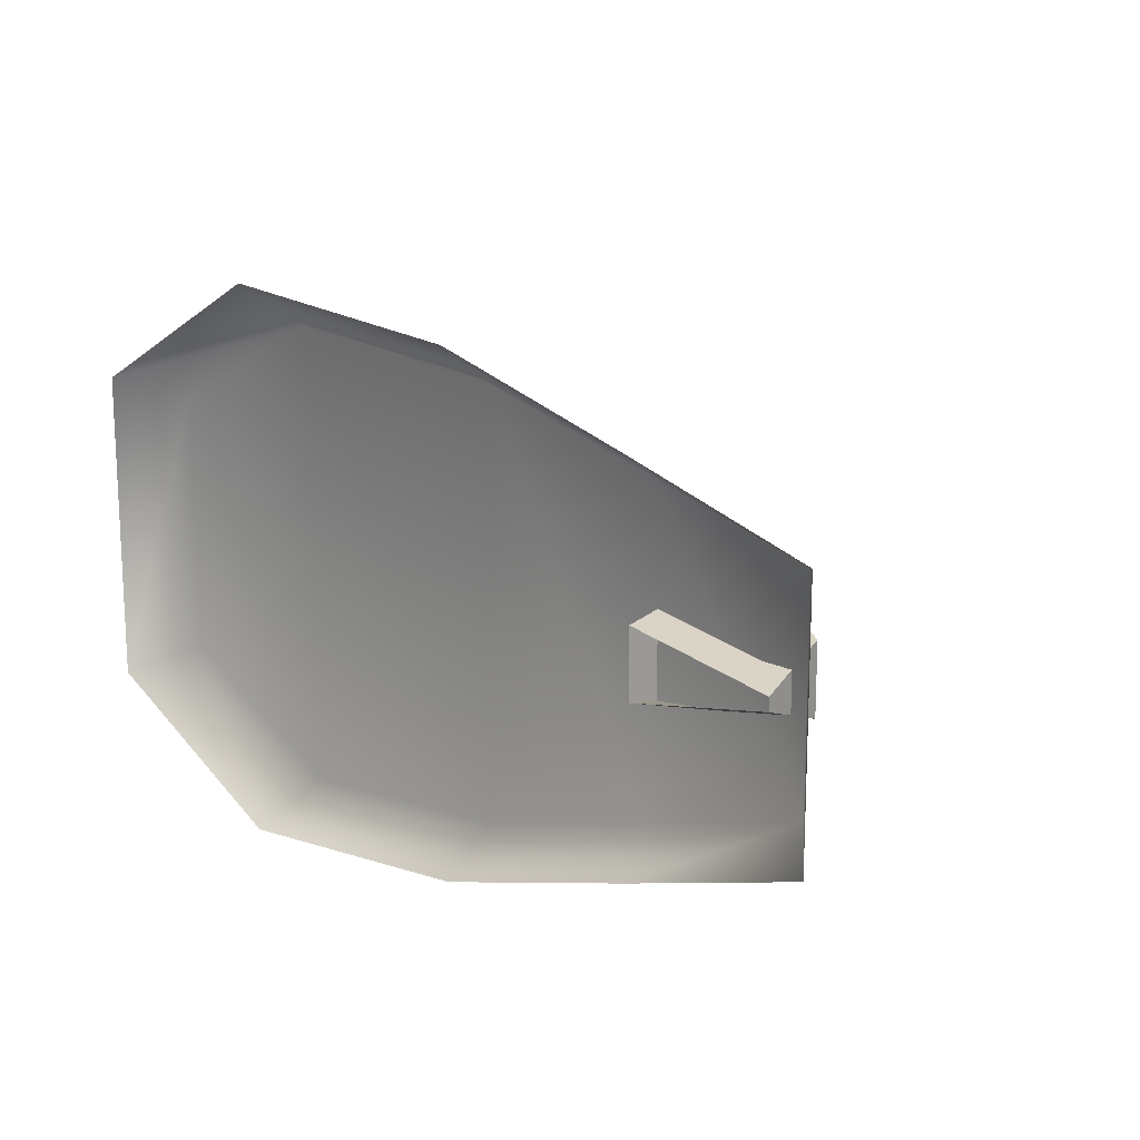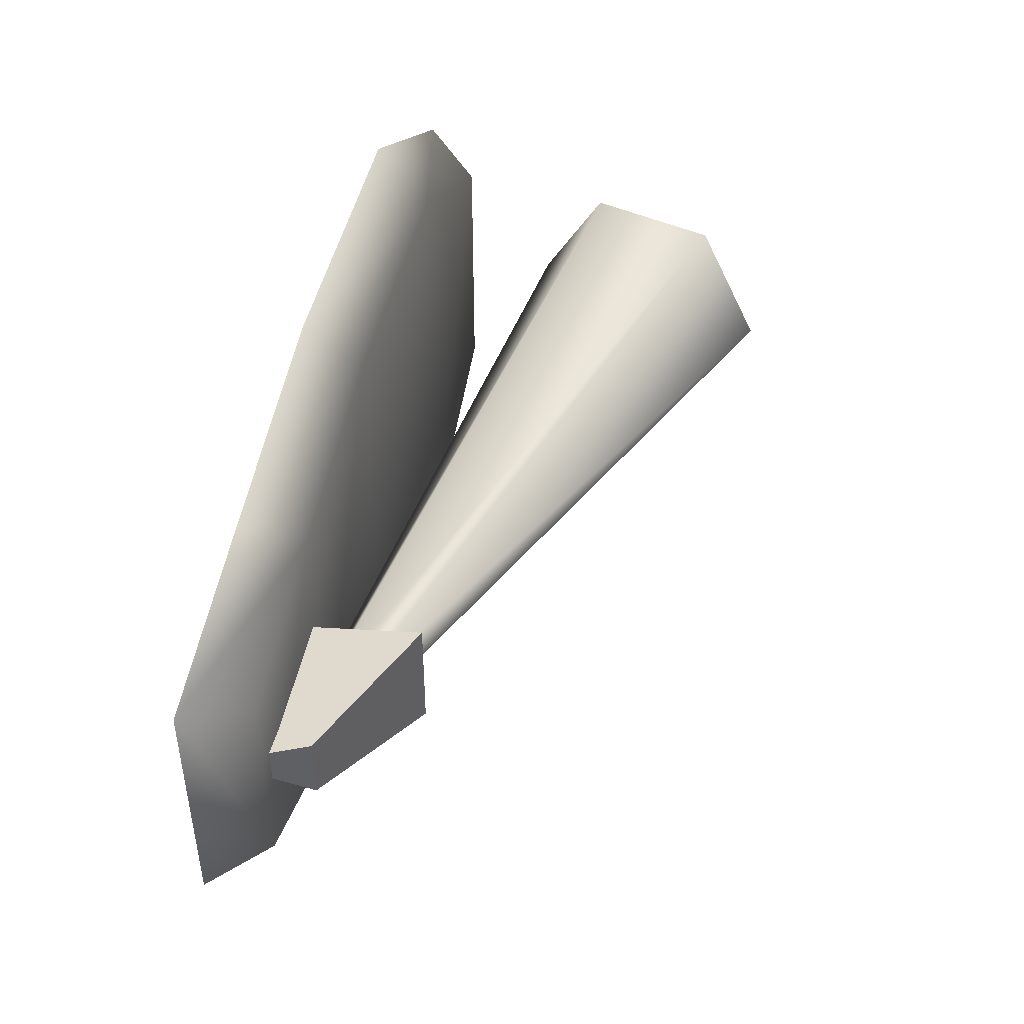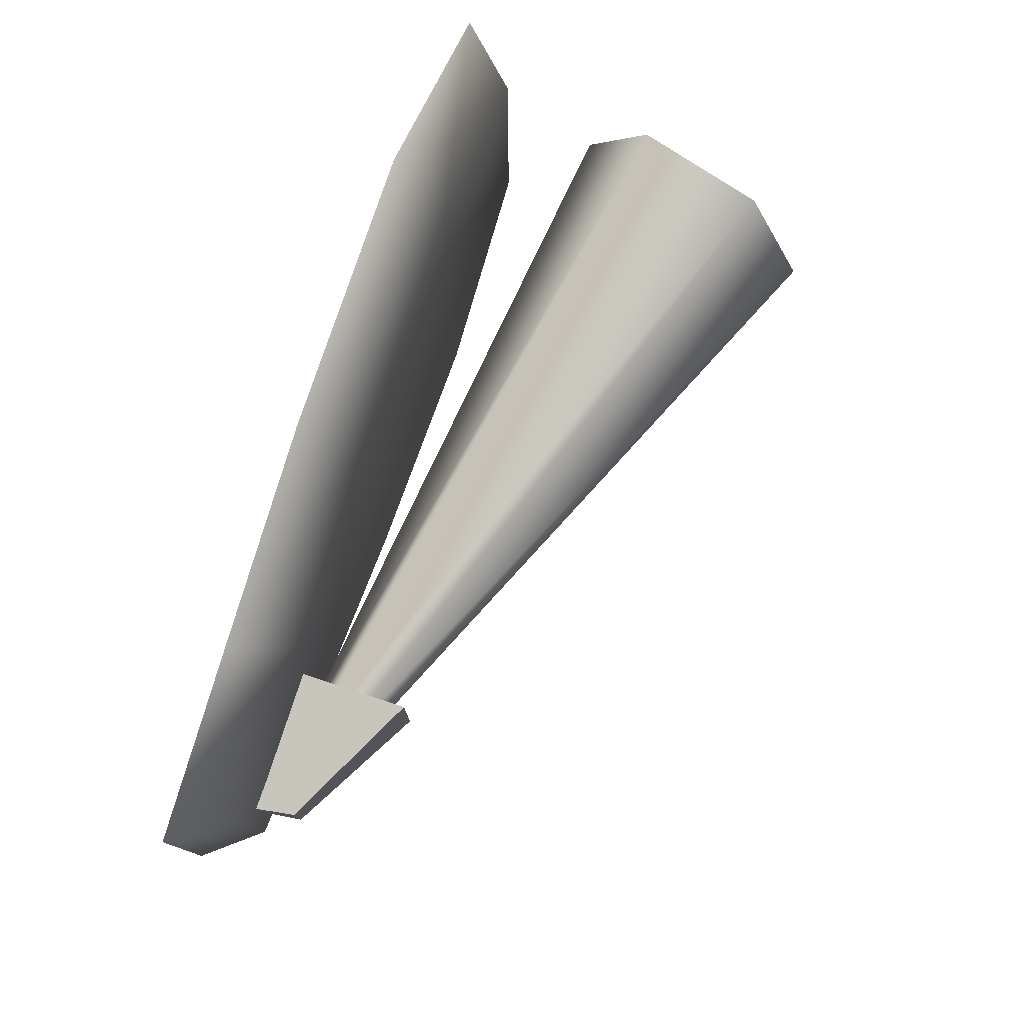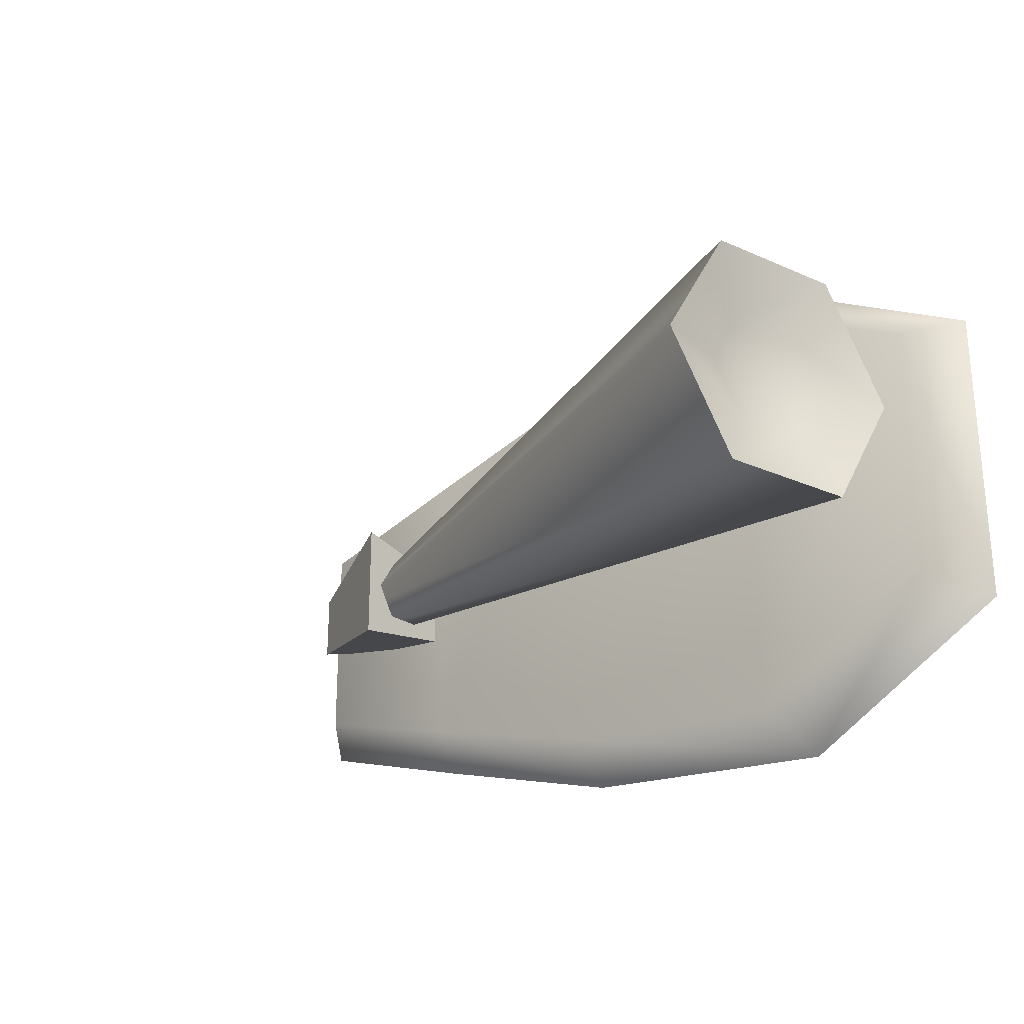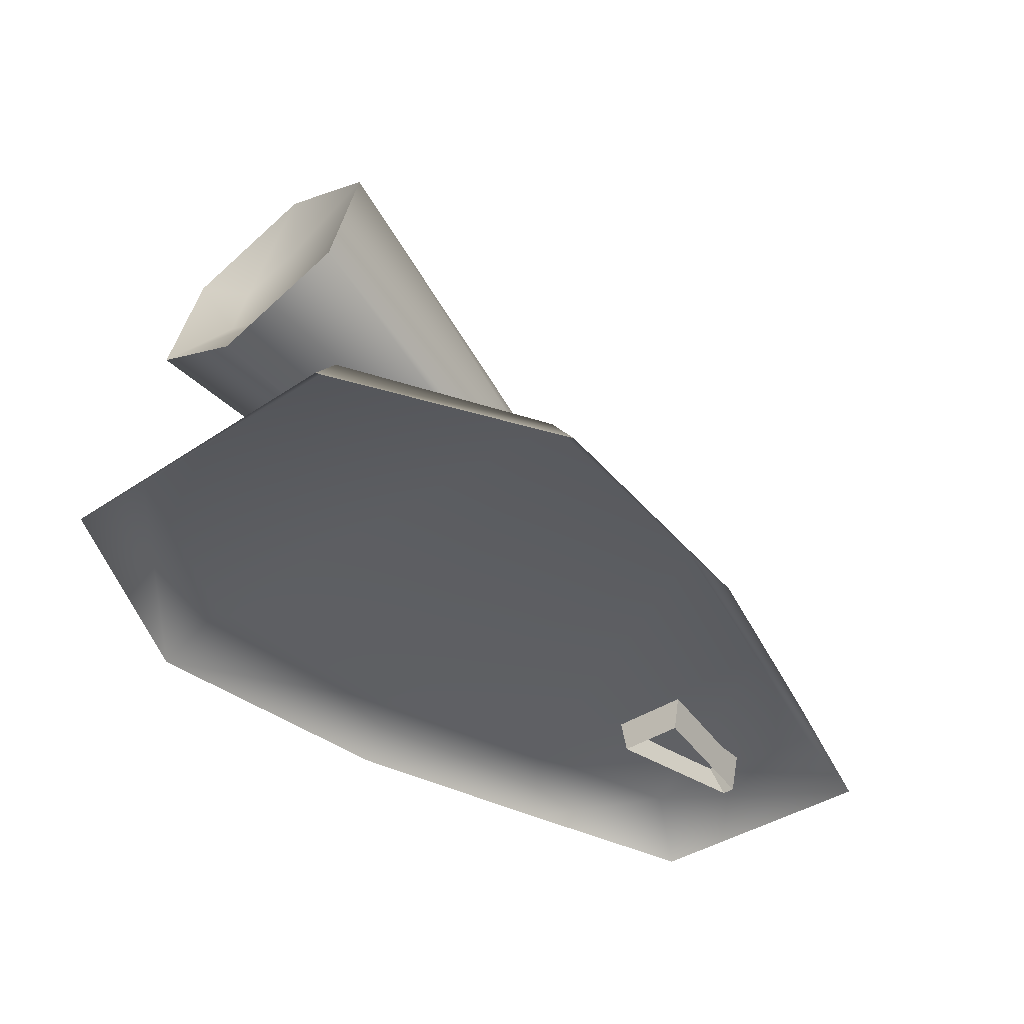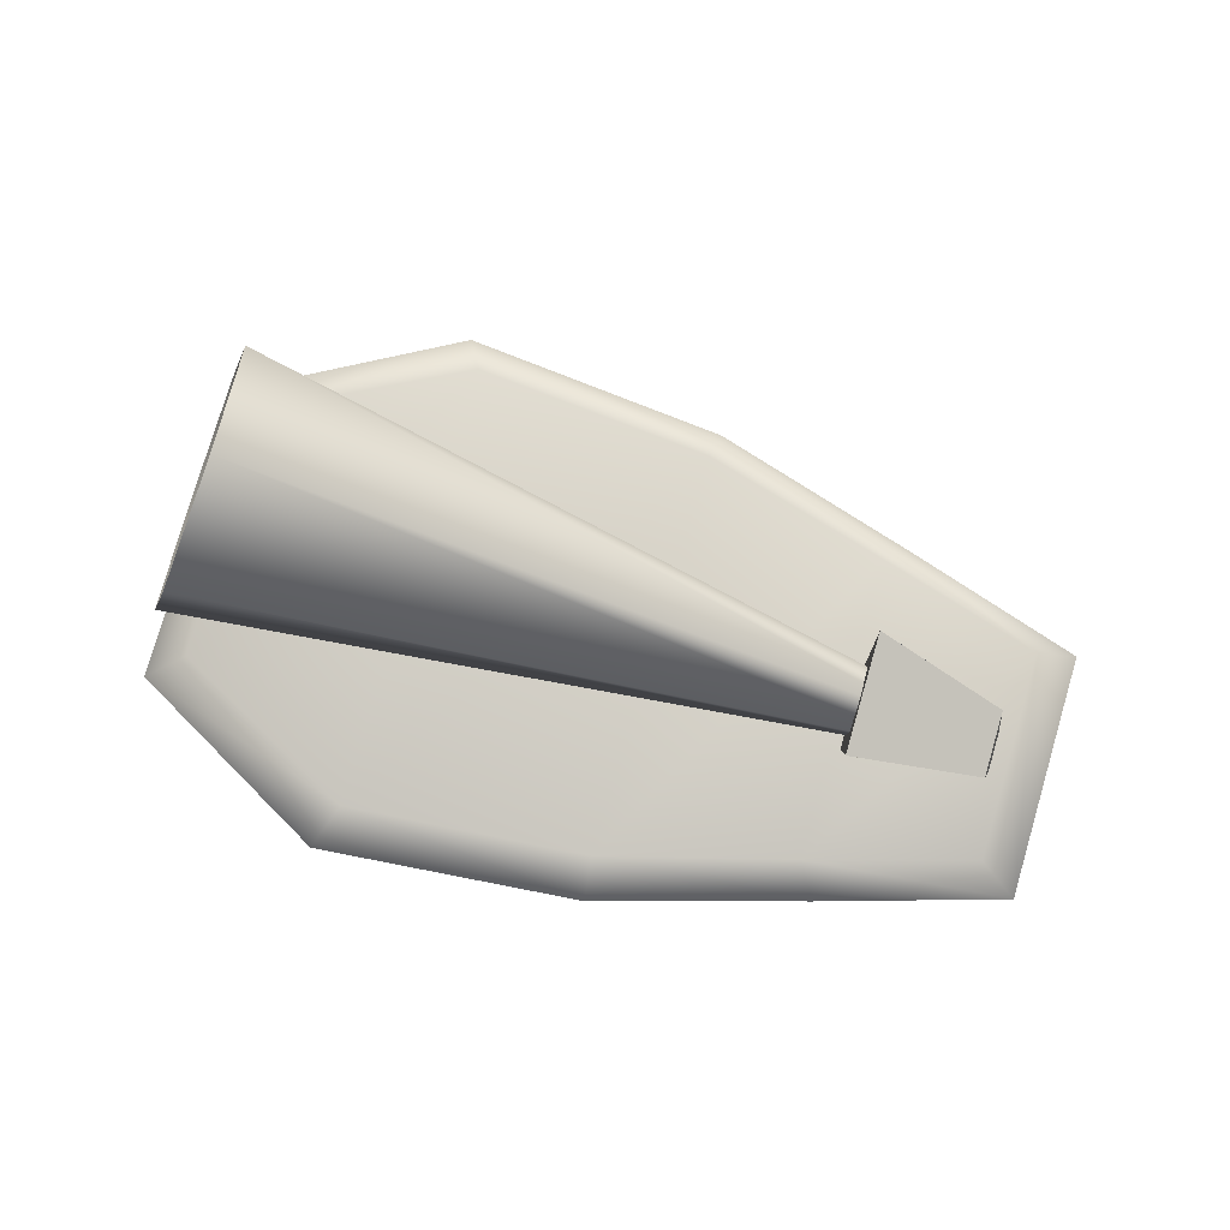
<metadata>
{"format":"obj","ext":"obj","renderer":"f3d","projection":"perspective","resolution":1024,"background":"white","views":[{"elev":15.4,"azim":43.9,"up":"+Z"},{"elev":45.0,"azim":103.4,"up":"+Z"},{"elev":77.4,"azim":109.2,"up":"+Z"},{"elev":-25.9,"azim":-139.8,"up":"+Z"},{"elev":-39.0,"azim":-49.6,"up":"+Y"},{"elev":79.2,"azim":16.3,"up":"+Y"}]}
</metadata>
<code>
v -4.41 0 1.366
v 3.41 0 1.106
v -4 0.5145 1.145
v 3 0.5145 0.9269
v -4 0.5145 -1.145
v 3 0.5145 -0.9269
v -4.41 0 -1.366
v 3.41 0 -1.106
v -2.337 0.5145 2
v -2.337 0.5145 -2
v -2.552 0 -2.387
v -2.552 0 2.387
v 1.516 0.5145 1.351
v 1.516 0.5145 -1.351
v 1.752 0 -1.612
v 1.752 0 1.612
v -0.1785 0.5145 1.813
v -0.1785 0.5145 -1.813
v -0.1408 0 -2.164
v -0.1408 0 2.164
v 1.602 1.489 0.5358
v 1.602 0.2042 0.2965
v 2.803 0.8714 0.2965
v 2.91 0.2042 0.05663
v 2.803 0.8714 -0.2965
v 2.91 0.2042 -0.05663
v 1.602 1.489 -0.5358
v 1.602 0.2042 -0.2965
v -4.055 1.847 -1.01
v -3.764 2.976 -1.01
v -3.619 3.541 -0
v -3.764 2.976 1.01
v -4.055 1.847 1.01
v -4.201 1.282 0
v 2.205 0.722 -0.1911
v 2.26 0.9357 -0.1911
v 2.288 1.043 -0
v 2.26 0.9357 0.1911
v 2.205 0.722 0.1911
v 2.178 0.6152 0
v -3.789 2.094 -0.4795
v -3.651 2.631 -0.4795
v -3.72 2.363 0
v -3.582 2.899 -0
v -3.651 2.631 0.4795
v -3.789 2.094 0.4795
v -3.858 1.826 0
f 1 12 9 3
f 3 9 10 5
f 5 10 11 7
f 2 8 6 4
f 7 1 3 5
f 9 17 18 10
f 11 10 18 19
f 9 12 20 17
f 13 4 6 14
f 15 14 6 8
f 13 16 2 4
f 17 13 14 18
f 19 18 14 15
f 17 20 16 13
f 21 22 24 23
f 23 24 26 25
f 25 26 28 27
f 27 28 22 21
f 27 21 23 25
f 29 30 36 35
f 30 31 37 36
f 31 32 38 37
f 32 33 39 38
f 33 34 40 39
f 34 29 35 40
f 42 41 43
f 44 42 43
f 45 44 43
f 46 45 43
f 47 46 43
f 41 47 43
f 30 29 41 42
f 31 30 42 44
f 32 31 44 45
f 33 32 45 46
f 34 33 46 47
f 29 34 47 41

</code>
